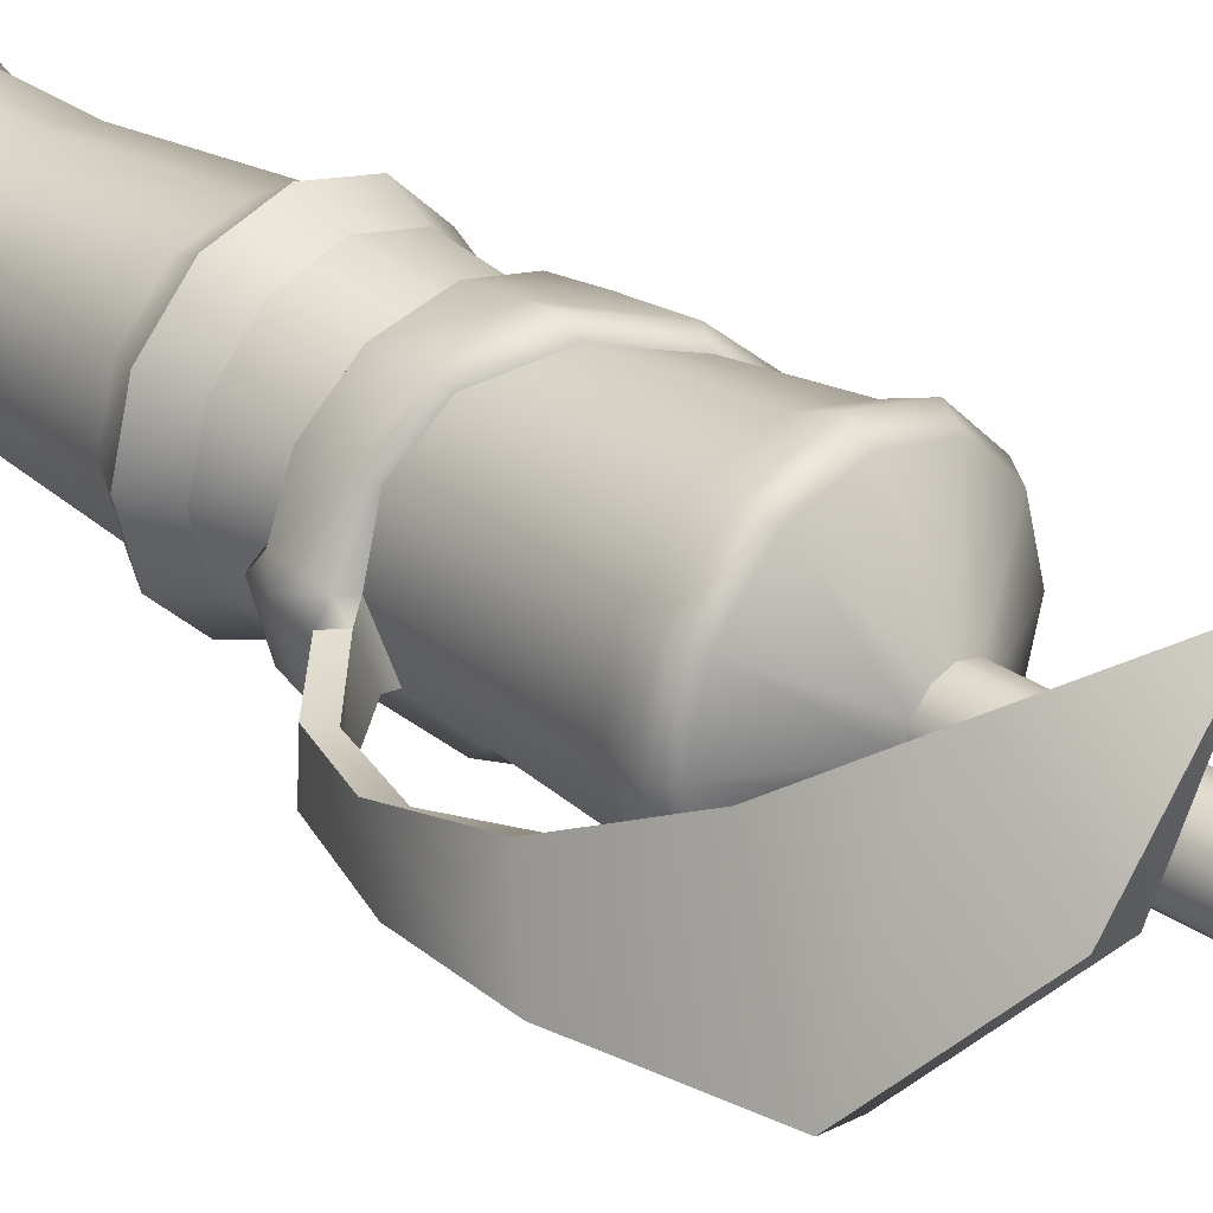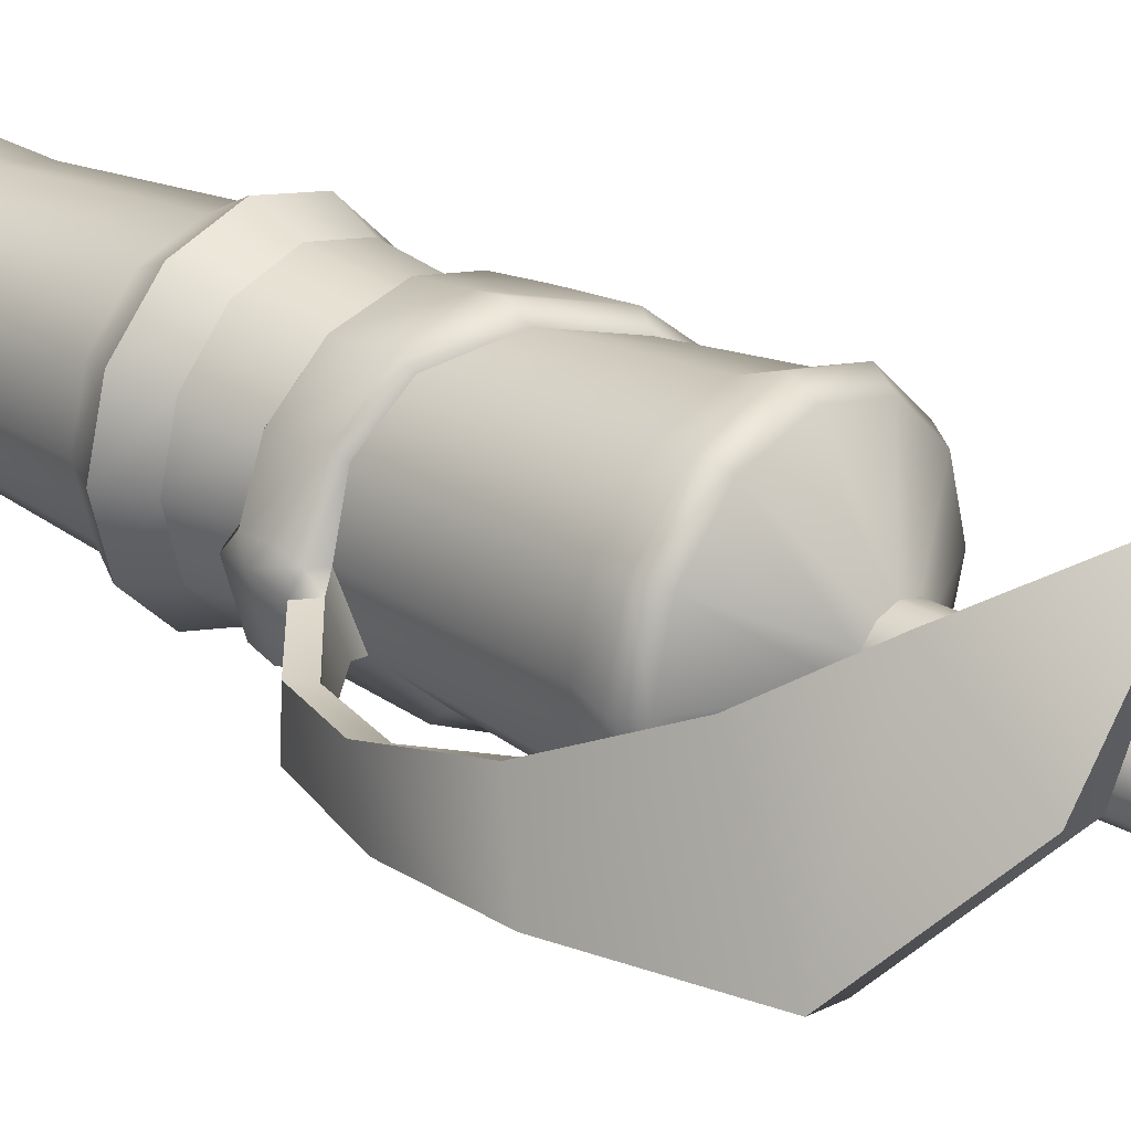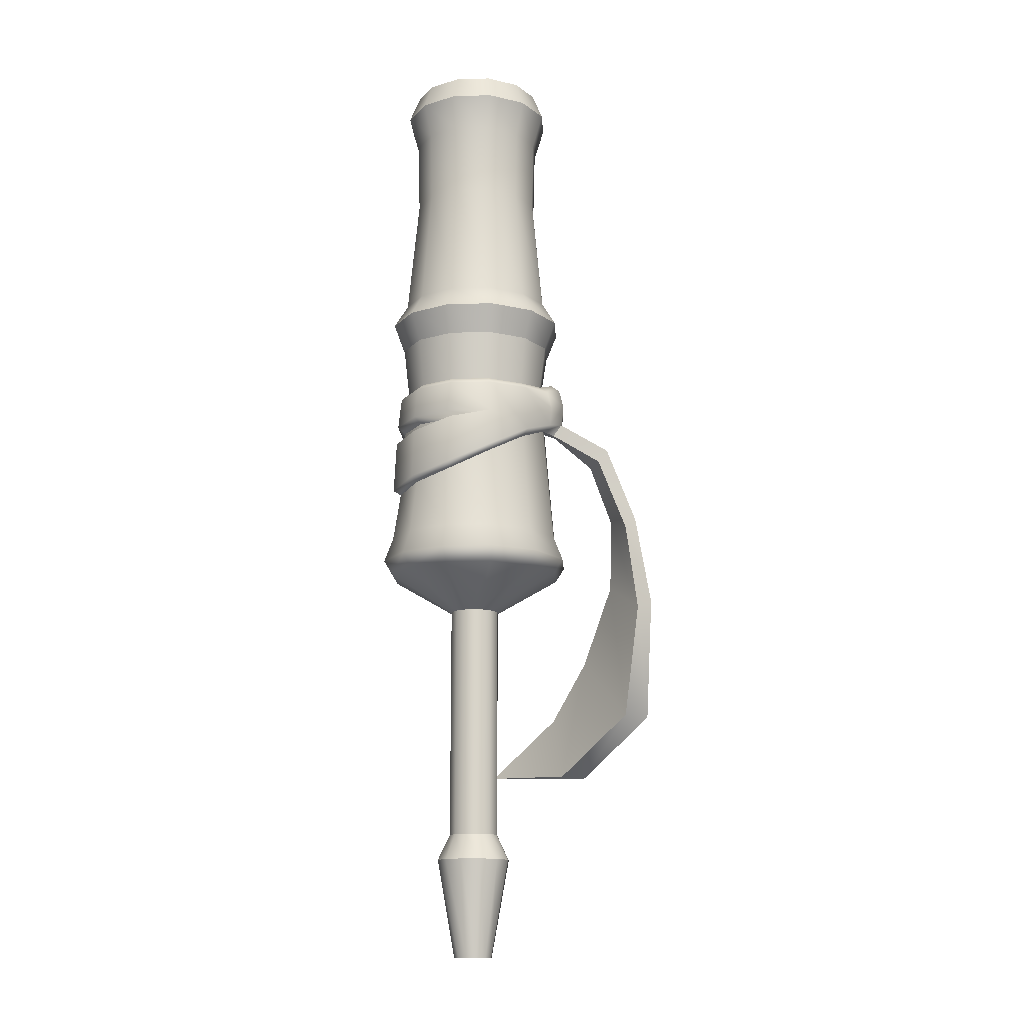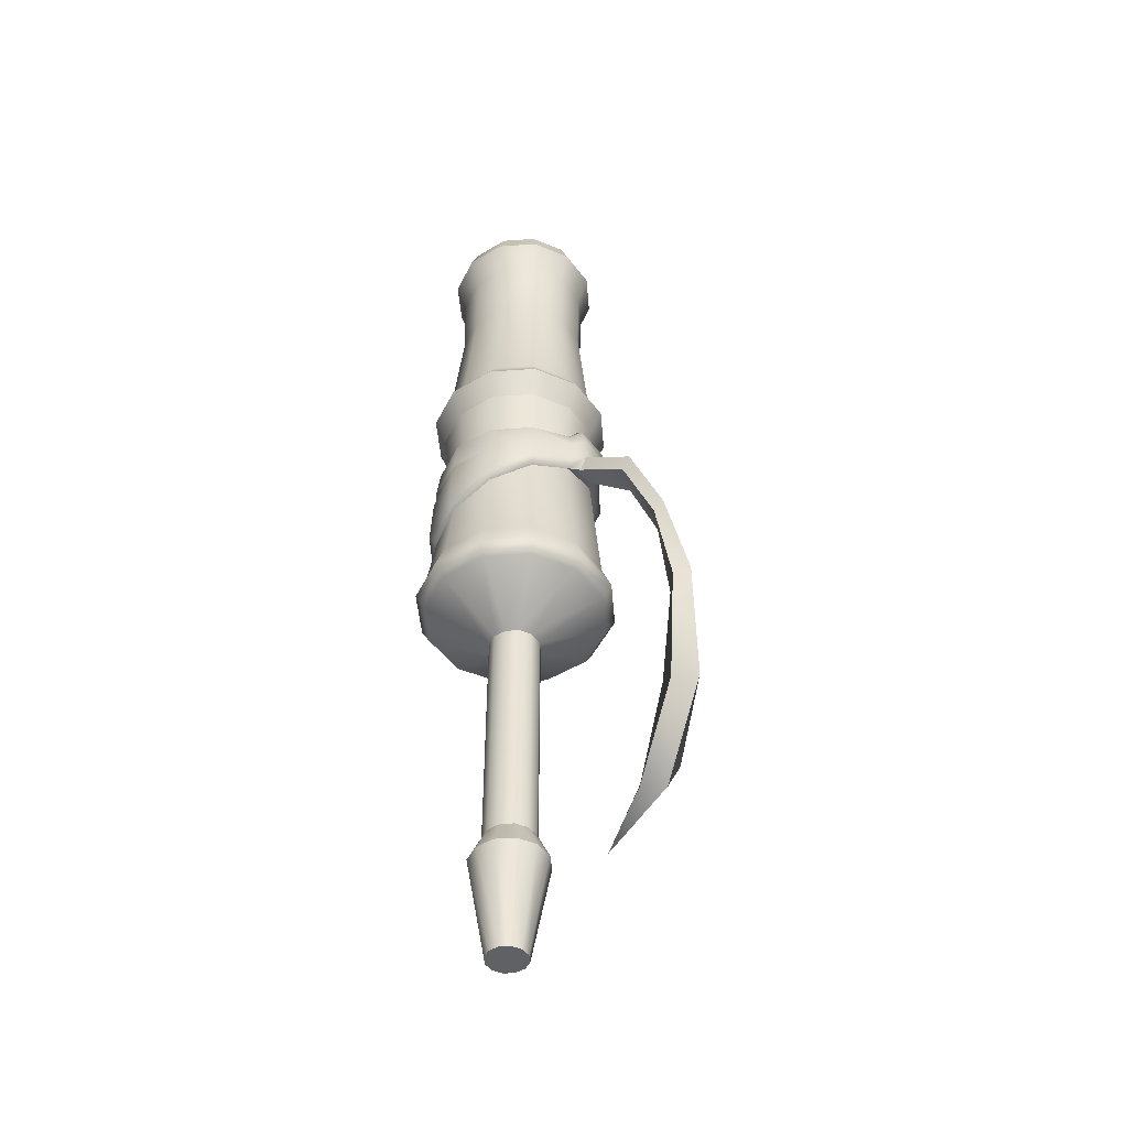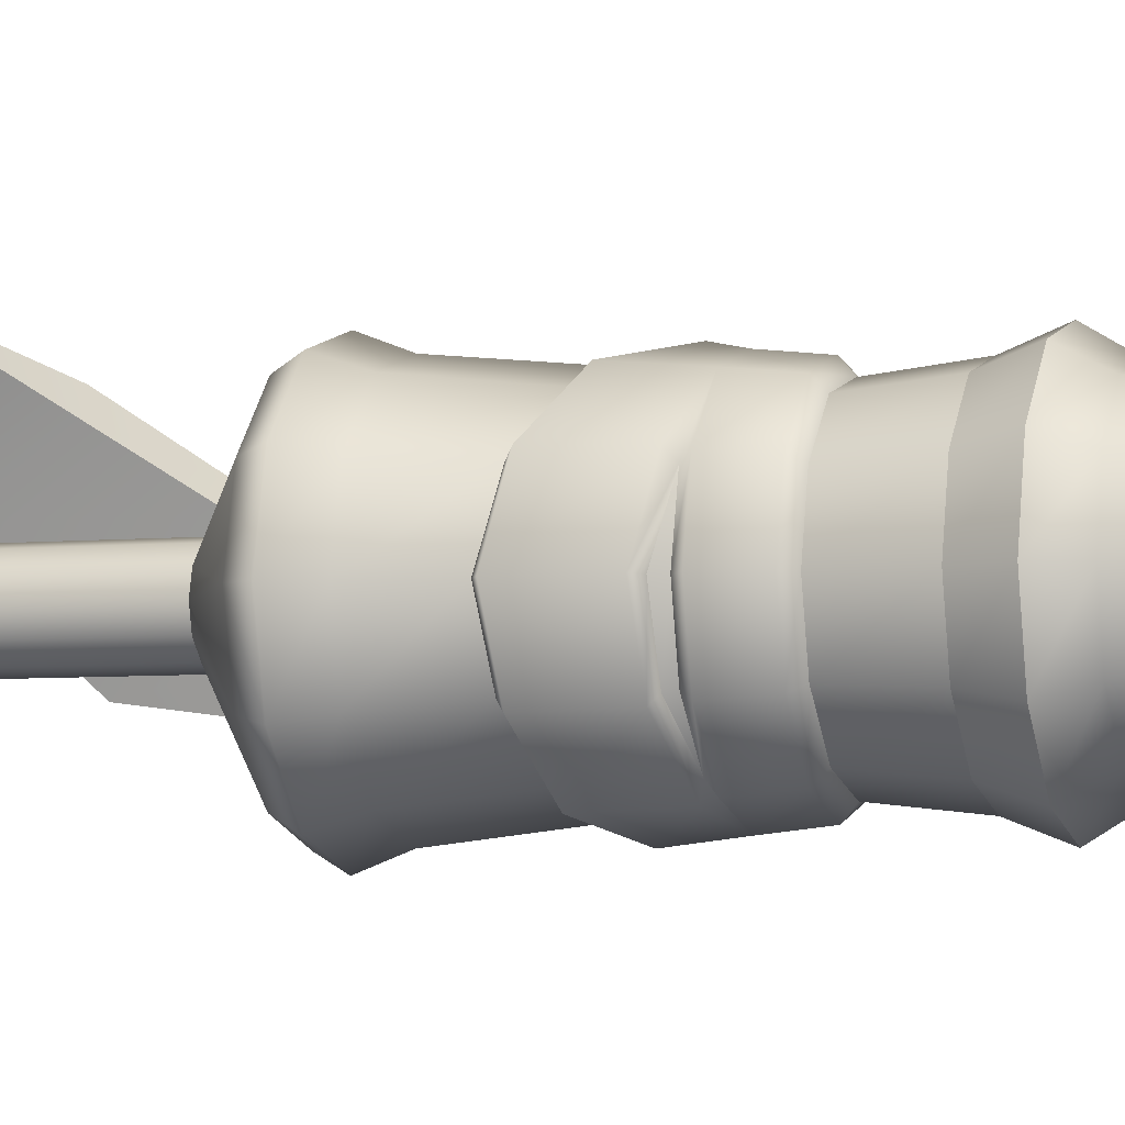
<metadata>
{"format":"obj","ext":"obj","renderer":"f3d","projection":"perspective","resolution":1024,"background":"white","views":[{"elev":30.0,"azim":-45.3,"up":"+Z"},{"elev":26.6,"azim":-48.5,"up":"+Z"},{"elev":-14.1,"azim":168.3,"up":"+Y"},{"elev":-46.8,"azim":-160.6,"up":"+Y"},{"elev":-5.0,"azim":107.9,"up":"+Z"}]}
</metadata>
<code>
g default
v -0.05045 0.9849 -0.1199
v 0.01162 0.9849 -0.182
v 0.0964 0.9849 -0.2047
v 0.1812 0.9849 -0.182
v 0.2433 0.9849 -0.1199
v 0.266 0.9849 -0.03512
v 0.2433 0.9849 0.04966
v 0.1812 0.9849 0.1117
v 0.0964 0.9849 0.1345
v 0.01162 0.9849 0.1117
v -0.05045 0.9849 0.04966
v -0.07317 0.9849 -0.03512
v 0.04896 -0.2586 -0.06251
v 0.06901 -0.2586 -0.08257
v 0.0964 -0.2586 -0.08991
v 0.1238 -0.2586 -0.08257
v 0.1438 -0.2586 -0.06251
v 0.1512 -0.2586 -0.03512
v 0.1438 -0.2586 -0.00773
v 0.1238 -0.2586 0.01232
v 0.0964 -0.2586 0.01966
v 0.06901 -0.2586 0.01232
v 0.04896 -0.2586 -0.00773
v 0.04162 -0.2586 -0.03512
v 0.05963 -1.041 -0.05635
v 0.07517 -1.041 -0.07189
v 0.0964 -1.041 -0.03512
v 0.0964 -1.041 -0.07758
v 0.1176 -1.041 -0.07189
v 0.1332 -1.041 -0.05635
v 0.1389 -1.041 -0.03512
v 0.1332 -1.041 -0.01389
v 0.1176 -1.041 0.00165
v 0.0964 -1.041 0.007338
v 0.07517 -1.041 0.00165
v 0.05963 -1.041 -0.01389
v 0.05394 -1.041 -0.03512
v 0.0964 -0.7706 0.01966
v 0.06901 -0.7706 0.01232
v 0.04896 -0.7706 -0.00773
v 0.04162 -0.7706 -0.03512
v 0.04896 -0.7706 -0.06251
v 0.06901 -0.7706 -0.08257
v 0.0964 -0.7706 -0.08991
v 0.1238 -0.7706 -0.08257
v 0.1438 -0.7706 -0.06251
v 0.1512 -0.7706 -0.03512
v 0.1438 -0.7706 -0.00773
v 0.1238 -0.7706 0.01232
v 0.0964 -0.8266 0.04646
v 0.05561 -0.8266 0.03553
v 0.02575 -0.8266 0.005668
v 0.01482 -0.8266 -0.03512
v 0.02575 -0.8266 -0.07591
v 0.05561 -0.8266 -0.1058
v 0.0964 -0.8266 -0.1167
v 0.1372 -0.8266 -0.1058
v 0.1671 -0.8266 -0.07591
v 0.178 -0.8266 -0.03512
v 0.1671 -0.8266 0.005668
v 0.1372 -0.8266 0.03553
v 0.01247 1.006 -0.08358
v 0.04795 1.006 -0.119
v 0.0964 1.006 -0.132
v 0.1449 1.006 -0.119
v 0.1803 1.006 -0.08358
v 0.1933 1.006 -0.03512
v 0.1803 1.006 0.01333
v 0.1449 1.006 0.0488
v 0.0964 1.006 0.06179
v 0.04795 1.006 0.0488
v 0.01247 1.006 0.01333
v -0.00051 1.006 -0.03512
v 0.0964 0.9107 0.1122
v 0.1701 0.9107 0.09246
v 0.224 0.9107 0.03854
v 0.2437 0.9107 -0.03512
v 0.224 0.9107 -0.1088
v 0.1701 0.9107 -0.1627
v 0.0964 0.9107 -0.1824
v 0.02274 0.9107 -0.1627
v -0.03118 0.9107 -0.1088
v -0.05092 0.9107 -0.03512
v -0.03118 0.9107 0.03854
v 0.02274 0.9107 0.09246
v 0.0964 0.439 0.1644
v 0.1962 0.439 0.1377
v 0.2692 0.439 0.06464
v 0.2959 0.439 -0.03512
v 0.2692 0.439 -0.1349
v 0.1962 0.439 -0.2079
v 0.0964 0.439 -0.2346
v -0.003362 0.439 -0.2079
v -0.07639 0.439 -0.1349
v -0.1031 0.439 -0.03512
v -0.07639 0.439 0.06464
v -0.003362 0.439 0.1377
v 0.0964 1.041 -0.1816
v 0.02314 1.041 -0.162
v -0.03049 1.041 -0.1084
v -0.05012 1.041 -0.03512
v -0.03049 1.041 0.03814
v 0.02314 1.041 0.09177
v 0.0964 1.041 0.1114
v 0.1697 1.041 0.09177
v 0.2233 1.041 0.03814
v 0.2429 1.041 -0.03512
v 0.2233 1.041 -0.1084
v 0.1697 1.041 -0.162
v -0.04972 0.49 0.04924
v 0.01204 0.49 0.111
v 0.0964 0.49 0.1336
v 0.1808 0.49 0.111
v 0.2425 0.49 0.04924
v 0.2651 0.49 -0.03512
v 0.2425 0.49 -0.1195
v 0.1808 0.49 -0.1812
v 0.0964 0.49 -0.2038
v 0.01204 0.49 -0.1812
v -0.04972 0.49 -0.1195
v -0.07232 0.49 -0.03512
v 0.0964 0.751 0.1082
v 0.1681 0.751 0.089
v 0.2205 0.751 0.03654
v 0.2397 0.751 -0.03512
v 0.2205 0.751 -0.1068
v 0.1681 0.751 -0.1592
v 0.0964 0.751 -0.1784
v 0.02474 0.751 -0.1592
v -0.02772 0.751 -0.1068
v -0.04693 0.751 -0.03512
v -0.02772 0.751 0.03654
v 0.02474 0.751 0.089
v 0.0964 1.006 -0.03512
v 0.0964 0.3769 0.1398
v 0.1838 0.3769 0.1163
v 0.2479 0.3769 0.05232
v 0.2713 0.3769 -0.03512
v 0.2479 0.3769 -0.1226
v 0.1838 0.3769 -0.1866
v 0.0964 0.3769 -0.21
v 0.008958 0.3769 -0.1866
v -0.05505 0.3769 -0.1226
v -0.07848 0.3769 -0.03512
v -0.05505 0.3769 0.05232
v 0.008958 0.3769 0.1163
v -0.07294 -0.175 -0.1329
v -0.08987 -0.1431 -0.1427
v -0.001366 -0.175 -0.2045
v -0.01114 -0.1431 -0.2214
v -0.09913 -0.175 -0.03512
v -0.1187 -0.1431 -0.03512
v 0.0964 -0.175 -0.2307
v 0.0964 -0.1431 -0.2502
v 0.1942 -0.175 -0.2045
v 0.2039 -0.1431 -0.2214
v 0.2657 -0.175 -0.1329
v 0.2827 -0.1431 -0.1427
v 0.2919 -0.175 -0.03512
v 0.3115 -0.1431 -0.03512
v 0.2657 -0.175 0.06264
v 0.2827 -0.1431 0.07242
v 0.1942 -0.175 0.1342
v 0.2039 -0.1431 0.1511
v 0.0964 -0.175 0.1604
v 0.0964 -0.1431 0.18
v -0.001366 -0.175 0.1342
v -0.01114 -0.1431 0.1511
v -0.07294 -0.175 0.06264
v -0.08987 -0.1431 0.07242
v 0.1776 0.2675 0.1055
v 0.237 0.2675 0.04605
v 0.2587 0.2675 -0.03512
v 0.237 0.2675 -0.1163
v 0.1776 0.2675 -0.1757
v 0.0964 0.2675 -0.1975
v 0.01523 0.2675 -0.1757
v -0.0442 0.2797 -0.1163
v -0.06595 0.2966 -0.03512
v -0.0442 0.2876 0.04605
v 0.01523 0.277 0.1055
v 0.0964 0.2675 0.1272
v 0.01184 0.1695 0.1113
v 0.1901 0.1841 0.1272
v 0.2429 0.1695 0.04943
v 0.2655 0.1695 -0.03512
v 0.2429 0.1695 -0.1197
v 0.181 0.1695 -0.1816
v 0.0964 0.1695 -0.2042
v 0.01184 0.1371 -0.1816
v -0.05006 0.1695 -0.1197
v -0.07271 0.1863 -0.03512
v -0.05006 0.1866 0.04943
v 0.002702 0.1841 0.1272
v 0.0964 0.1841 0.1523
v 0.006449 0.2625 0.1207
v 0.0964 0.253 0.1448
v 0.1864 0.253 0.1207
v 0.2587 0.1841 0.05858
v 0.2522 0.253 0.05483
v 0.2838 0.1841 -0.03512
v 0.2763 0.253 -0.03512
v 0.2587 0.1841 -0.1288
v 0.2522 0.253 -0.1251
v 0.1901 0.1841 -0.1974
v 0.1864 0.253 -0.1909
v 0.0964 0.1841 -0.2225
v 0.0964 0.253 -0.215
v 0.002702 0.1516 -0.1974
v 0.006449 0.253 -0.1909
v -0.06589 0.1841 -0.1288
v -0.0594 0.2651 -0.1278
v -0.091 0.2008 -0.03512
v -0.0835 0.2821 -0.03118
v -0.06589 0.2011 0.05858
v -0.0594 0.2731 0.05483
v 0.0964 0.0911 -0.2087
v 0.1846 0.04988 -0.1879
v 0.2505 0.02869 -0.1241
v 0.2751 0.01739 -0.03512
v 0.2501 0.03507 0.05362
v 0.184 0.06829 0.1166
v 0.0964 0.1224 0.1379
v 0.2699 0.1524 -0.03512
v 0.2462 0.1565 -0.1216
v 0.09023 0.1045 -0.2314
v 0.19 0.06146 -0.2079
v 0.1874 0.1684 -0.2033
v 0.2645 0.03932 -0.1357
v 0.2597 0.1494 -0.1329
v 0.2923 0.02752 -0.03508
v 0.2865 0.1418 -0.03508
v 0.2641 0.04598 0.06528
v 0.259 0.1607 0.06236
v 0.1893 0.08486 0.1365
v 0.09023 0.1458 0.1606
v -0.09425 0.1872 -0.1217
v -0.112 0.1991 -0.05539
v -0.08869 0.2695 -0.1263
v -0.1057 0.2815 -0.04282
v -0.07789 0.1629 -0.1112
v -0.09392 0.1748 -0.05138
v -0.07181 0.2845 -0.1179
v -0.0872 0.2953 -0.0473
v -0.1807 0.09899 -0.1361
v -0.178 0.09939 -0.06971
v -0.1998 0.1246 -0.1433
v -0.1968 0.1237 -0.06776
v -0.2459 -0.05622 -0.1321
v -0.2313 -0.03251 -0.05767
v -0.2685 -0.0373 -0.1358
v -0.2532 -0.000886 -0.05274
v -0.2758 -0.2432 -0.1206
v -0.239 -0.1816 -0.01042
v -0.3115 -0.2285 -0.1093
v -0.2681 -0.174 -0.003358
v -0.2516 -0.493 -0.08714
v -0.1923 -0.3543 0.06502
v -0.3066 -0.497 -0.07627
v -0.2392 -0.3563 0.08929
v -0.1347 -0.6239 0.06229
v -0.1345 -0.4824 0.1517
v -0.1897 -0.6279 0.07316
v -0.1877 -0.4886 0.182
v -0.007458 -0.6139 0.2502
v 0.09643 -0.08916 0.1592
v 0.1937 -0.08916 0.1334
v 0.2653 -0.08916 0.06235
v 0.2916 -0.08916 -0.03512
v 0.2653 -0.08916 -0.1326
v 0.1938 -0.08916 -0.2038
v 0.09643 -0.08916 -0.2295
v -0.000413 -0.08916 -0.2029
v -0.07131 -0.08916 -0.132
v -0.09726 -0.08916 -0.03512
v -0.07131 -0.08916 0.06172
v -0.000413 -0.08916 0.1326
v -0.09279 0.2374 -0.02413
v -0.1153 0.242 -0.0399
v -0.09795 0.2296 -0.1309
v -0.06775 0.2242 -0.1356
g daoju_jitong:daoju_jitong:ZBrushPolyMesh3D
f 26 27 25
f 28 27 26
f 29 27 28
f 30 27 29
f 31 27 30
f 32 27 31
f 33 27 32
f 34 27 33
f 35 27 34
f 36 27 35
f 37 27 36
f 25 27 37
f 14 43 42 13
f 15 44 43 14
f 16 45 44 15
f 17 46 45 16
f 18 47 46 17
f 19 48 47 18
f 20 49 48 19
f 21 38 49 20
f 22 39 38 21
f 23 40 39 22
f 24 41 40 23
f 13 42 41 24
f 51 35 34 50
f 52 36 35 51
f 53 37 36 52
f 54 25 37 53
f 55 26 25 54
f 56 28 26 55
f 57 29 28 56
f 58 30 29 57
f 59 31 30 58
f 60 32 31 59
f 61 33 32 60
f 50 34 33 61
f 39 51 50 38
f 40 52 51 39
f 41 53 52 40
f 42 54 53 41
f 43 55 54 42
f 44 56 55 43
f 45 57 56 44
f 46 58 57 45
f 47 59 58 46
f 48 60 59 47
f 49 61 60 48
f 38 50 61 49
f 1 100 99 2
f 2 99 98 3
f 3 98 109 4
f 4 109 108 5
f 5 108 107 6
f 6 107 106 7
f 7 106 105 8
f 8 105 104 9
f 9 104 103 10
f 10 103 102 11
f 11 102 101 12
f 12 101 100 1
f 75 8 9 74
f 76 7 8 75
f 77 6 7 76
f 78 5 6 77
f 79 4 5 78
f 80 3 4 79
f 81 2 3 80
f 82 1 2 81
f 83 12 1 82
f 84 11 12 83
f 85 10 11 84
f 74 9 10 85
f 87 113 112 86
f 88 114 113 87
f 89 115 114 88
f 90 116 115 89
f 91 117 116 90
f 92 118 117 91
f 93 119 118 92
f 94 120 119 93
f 95 121 120 94
f 96 110 121 95
f 97 111 110 96
f 86 112 111 97
f 99 63 64 98
f 100 62 63 99
f 101 73 62 100
f 102 72 73 101
f 103 71 72 102
f 104 70 71 103
f 105 69 70 104
f 106 68 69 105
f 107 67 68 106
f 108 66 67 107
f 109 65 66 108
f 98 64 65 109
f 111 133 132 110
f 112 122 133 111
f 113 123 122 112
f 114 124 123 113
f 115 125 124 114
f 116 126 125 115
f 117 127 126 116
f 118 128 127 117
f 119 129 128 118
f 120 130 129 119
f 121 131 130 120
f 110 132 131 121
f 123 75 74 122
f 124 76 75 123
f 125 77 76 124
f 126 78 77 125
f 127 79 78 126
f 128 80 79 127
f 129 81 80 128
f 130 82 81 129
f 131 83 82 130
f 132 84 83 131
f 133 85 84 132
f 122 74 85 133
f 62 134 63
f 63 134 64
f 64 134 65
f 65 134 66
f 66 134 67
f 67 134 68
f 68 134 69
f 69 134 70
f 70 134 71
f 71 134 72
f 72 134 73
f 73 134 62
f 136 87 86 135
f 137 88 87 136
f 138 89 88 137
f 139 90 89 138
f 140 91 90 139
f 141 92 91 140
f 142 93 92 141
f 143 94 93 142
f 144 95 94 143
f 145 96 95 144
f 146 97 96 145
f 135 86 97 146
f 147 151 152 148
f 148 150 149 147
f 150 154 153 149
f 151 169 170 152
f 154 156 155 153
f 156 158 157 155
f 158 160 159 157
f 160 162 161 159
f 162 164 163 161
f 164 166 165 163
f 166 168 167 165
f 168 170 169 167
f 147 149 14 13
f 13 24 151 147
f 149 153 15 14
f 153 155 16 15
f 155 157 17 16
f 157 159 18 17
f 159 161 19 18
f 161 163 20 19
f 163 165 21 20
f 165 167 22 21
f 167 169 23 22
f 169 151 24 23
f 148 274 273 150
f 209 207 226
f 226 207 228 227
f 227 228 230 229
f 229 230 232 231
f 231 232 234 233
f 233 234 184 235
f 235 184 195 236
f 236 195 194
f 168 277 276 170
f 170 276 275 152
f 152 275 274 148
f 172 137 136 171
f 173 138 137 172
f 174 139 138 173
f 175 140 139 174
f 176 141 140 175
f 177 142 141 176
f 178 143 142 177
f 179 144 143 178
f 180 145 144 179
f 181 146 145 180
f 182 135 146 181
f 171 136 135 182
f 196 194 195 197
f 197 195 184 198
f 198 184 199 200
f 200 199 201 202
f 202 201 203 204
f 204 203 205 206
f 206 205 207 208
f 208 207 209 210
f 210 281 212
f 279 240 239 280
f 215 216 214 278
f 216 215 194 196
f 181 196 197 182
f 182 197 198 171
f 185 199 184
f 171 198 200 172
f 186 201 199 185
f 172 200 202 173
f 187 203 201 186
f 173 202 204 174
f 188 205 203 187
f 174 204 206 175
f 189 207 205 188
f 175 206 208 176
f 176 208 210 177
f 191 211 209 190
f 177 210 212 178
f 265 263 261
f 243 239 240 244
f 193 215 213 192
f 179 214 216 180
f 183 194 215 193
f 180 216 196 181
f 150 273 272 154
f 154 272 271 156
f 156 271 270 158
f 158 270 269 160
f 160 269 268 162
f 162 268 267 164
f 164 267 266 166
f 166 266 277 168
f 224 186 185
f 225 187 186 224
f 188 187 225
f 190 209 226 217
f 217 226 227 218
f 188 228 207 189
f 218 227 229 219
f 225 230 228 188
f 219 229 231 220
f 224 232 230 225
f 220 231 233 221
f 185 234 232 224
f 221 233 235 222
f 184 234 185
f 222 235 236 223
f 223 236 194 183
f 280 239 212 281
f 214 240 279 278
f 192 242 241 191
f 191 241 237 211
f 213 238 242 192
f 178 243 244 179
f 179 244 214
f 212 239 243
f 242 246 245 241
f 241 245 247 237
f 237 247 238
f 238 248 246 242
f 246 250 249 245
f 245 249 251 247
f 247 251 252 248
f 248 252 250 246
f 250 254 253 249
f 249 253 255 251
f 251 255 252
f 252 256 254 250
f 254 258 257 253
f 253 257 259 255
f 255 259 260 256
f 256 260 258 254
f 257 261 263 259
f 260 264 262 258
f 259 263 264 260
f 262 264 265
f 262 265 261
f 263 265 264
f 258 262 261 257
f 255 256 252
f 247 248 238
f 267 222 223 266
f 268 221 222 267
f 269 220 221 268
f 270 219 220 269
f 271 218 219 270
f 272 217 218 271
f 273 190 217 272
f 274 191 190 273
f 275 192 191 274
f 276 193 192 275
f 277 183 193 276
f 266 223 183 277
f 213 215 278
f 279 238 213 278
f 238 279 280 237
f 211 237 280 281
f 210 209 211 281
f 212 243 178
f 244 240 214

</code>
